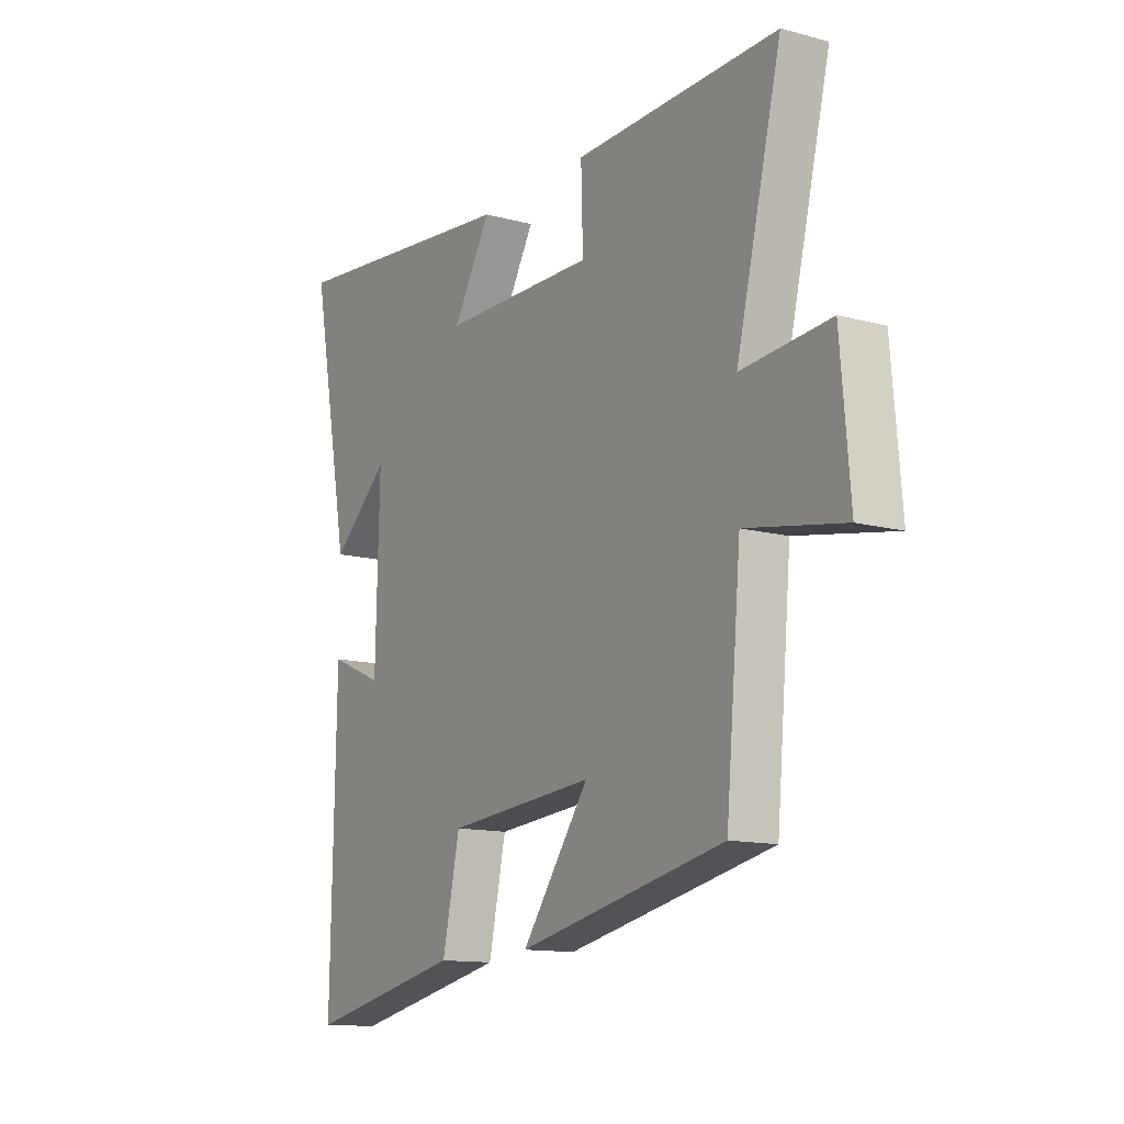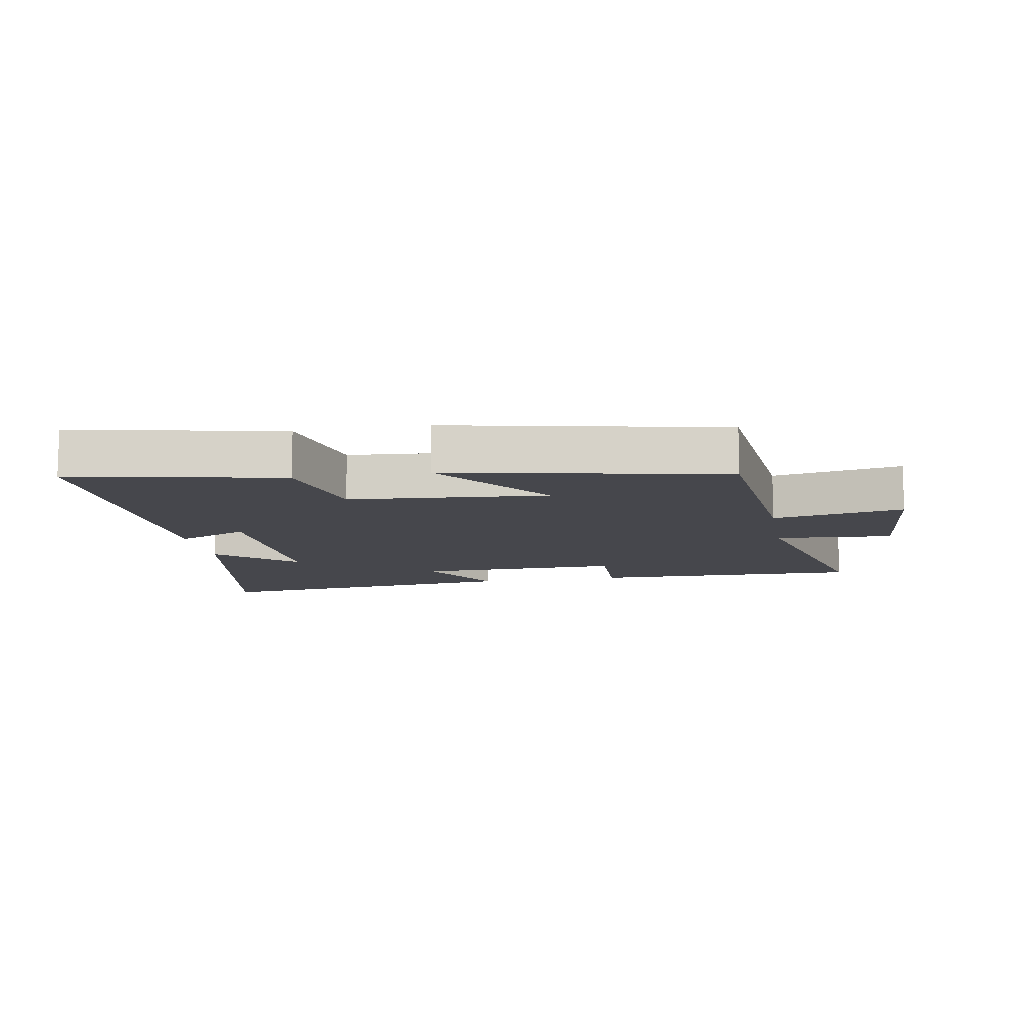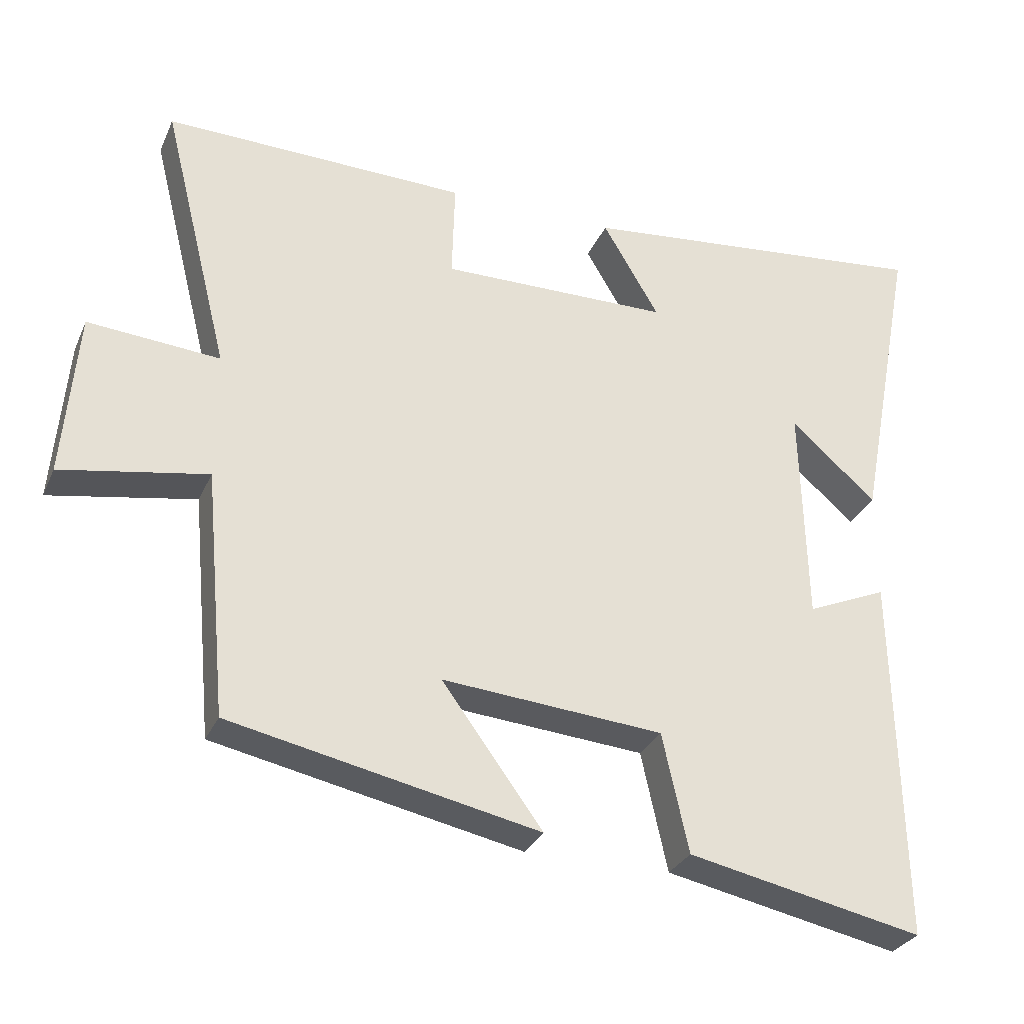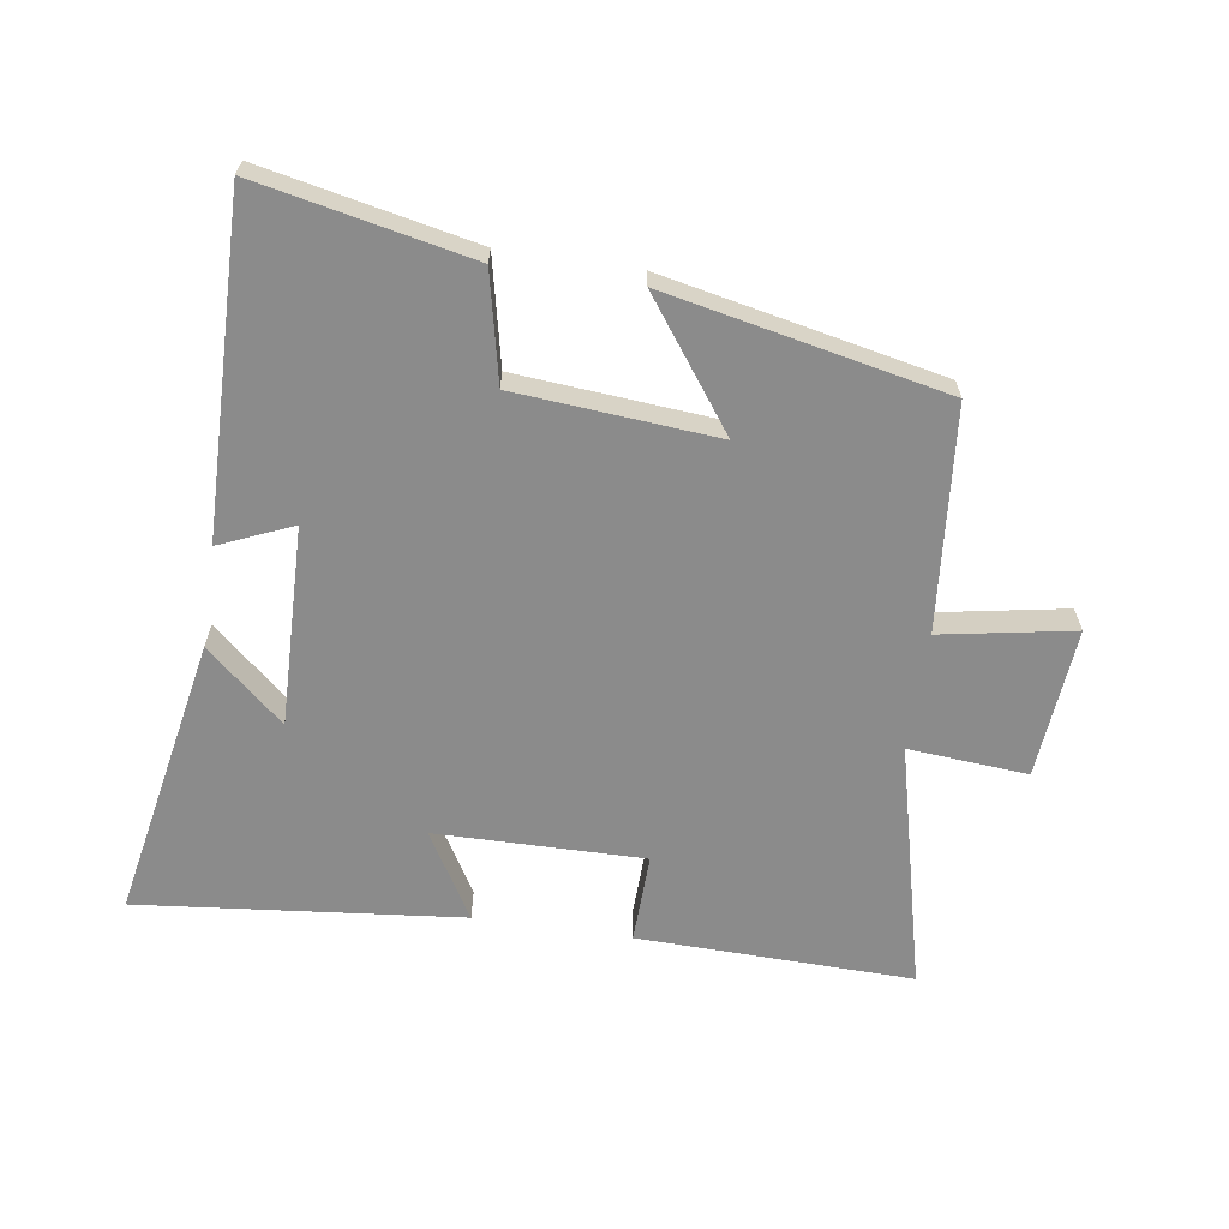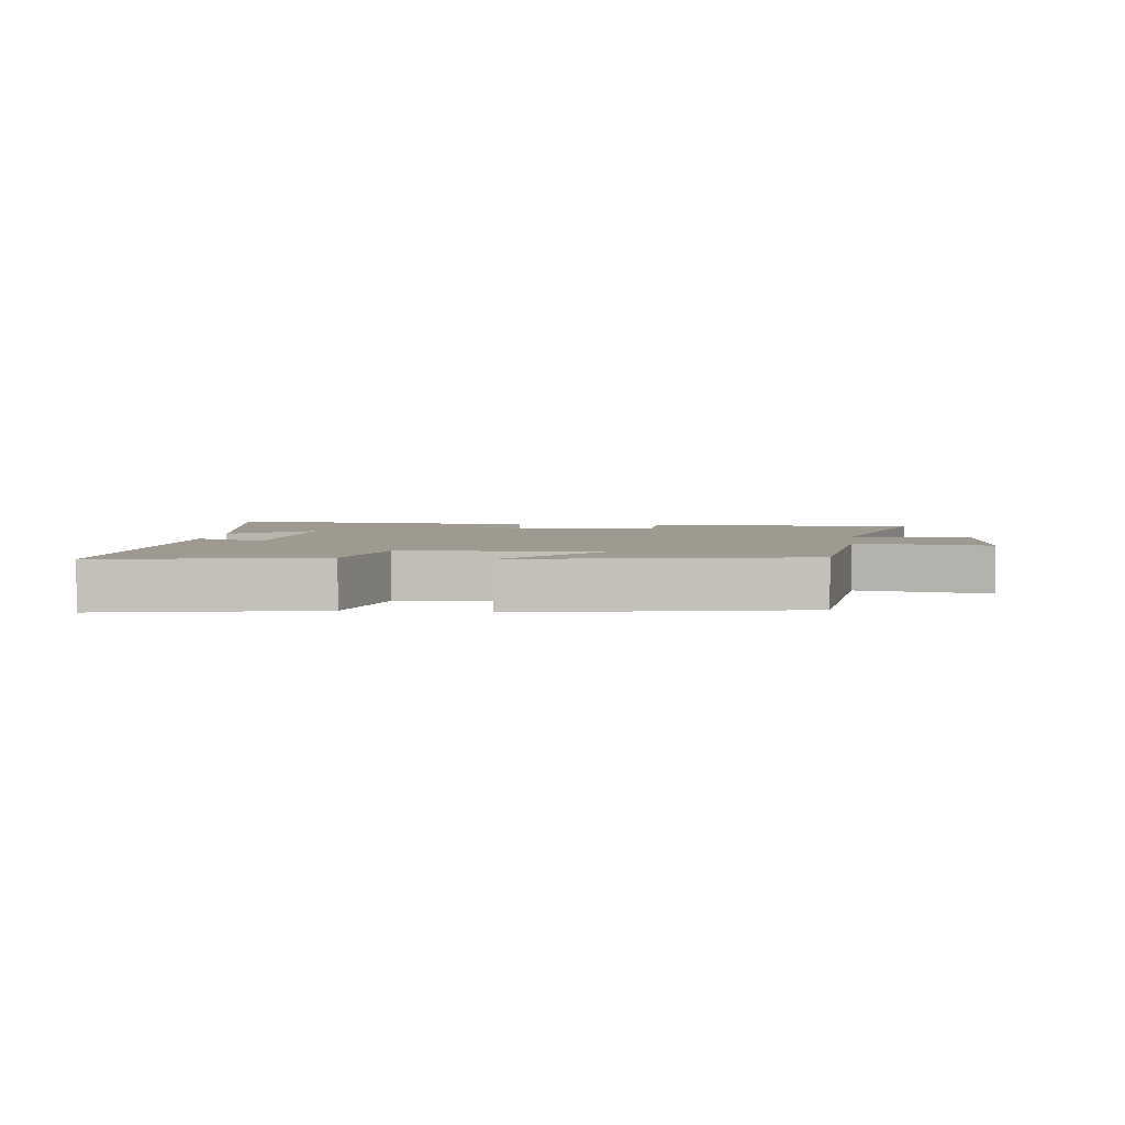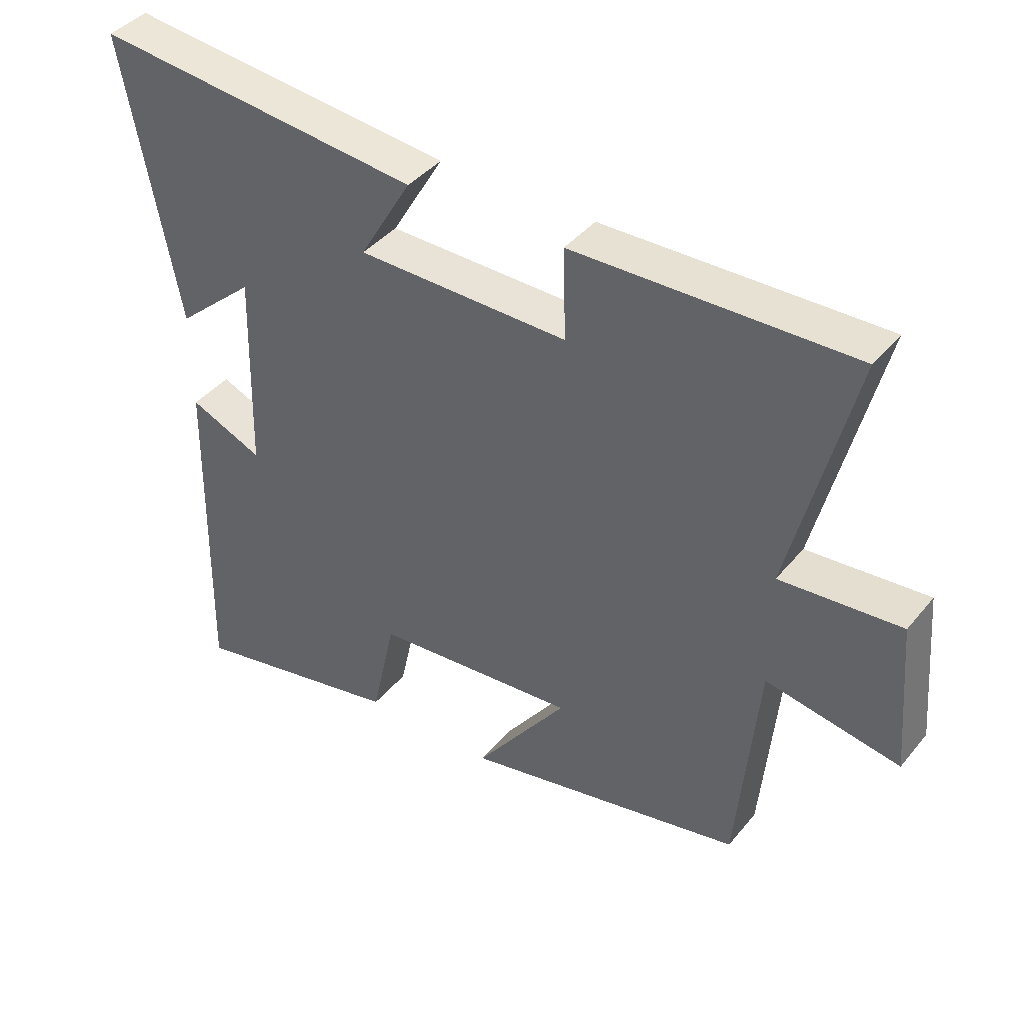
<metadata>
{"format":"obj","ext":"obj","renderer":"f3d","projection":"perspective","resolution":1024,"background":"white","views":[{"elev":-13.0,"azim":-121.6,"up":"+Z"},{"elev":-11.0,"azim":-169.8,"up":"+Y"},{"elev":-30.1,"azim":-20.8,"up":"+Z"},{"elev":-63.9,"azim":171.5,"up":"+Y"},{"elev":3.6,"azim":-173.0,"up":"+Y"},{"elev":40.9,"azim":-144.5,"up":"+Z"}]}
</metadata>
<code>
v 0.51 0.07 -0.569
v 0.177 0.07 -0.5
v 0.14 0.07 -0.331
v -0.174 0.07 -0.305
v -0.031 0.07 -0.5
v -0.468 0.07 -0.409
v -0.5 0.07 -0.06
v -0.707 0.07 -0.097
v -0.687 0.07 0.139
v -0.5 0.07 0.124
v -0.596 0.07 0.51
v -0.165 0.07 0.5
v -0.169 0.07 0.36
v 0.157 0.07 0.364
v 0.077 0.07 0.5
v 0.584 0.07 0.552
v 0.5 0.07 0.109
v 0.378 0.07 0.216
v 0.386 0.07 -0.096
v 0.5 0.07 -0.047
v 0.51 0 -0.569
v 0.177 0 -0.5
v 0.14 0 -0.331
v -0.174 0 -0.305
v -0.031 0 -0.5
v -0.468 0 -0.409
v -0.5 0 -0.06
v -0.707 0 -0.097
v -0.687 0 0.139
v -0.5 0 0.124
v -0.596 0 0.51
v -0.165 0 0.5
v -0.169 0 0.36
v 0.157 0 0.364
v 0.077 0 0.5
v 0.584 0 0.552
v 0.5 0 0.109
v 0.378 0 0.216
v 0.386 0 -0.096
v 0.5 0 -0.047
f 1 2 3
f 20 1 3
f 19 20 3
f 18 19 3 4
f 15 16 17 18
f 14 15 18
f 13 14 18 4
f 10 11 12 13
f 10 13 4
f 7 8 9 10
f 6 7 10
f 5 6 10
f 4 5 10
f 23 22 21
f 23 21 40
f 23 40 39
f 24 23 39 38
f 38 37 36 35
f 38 35 34
f 24 38 34 33
f 33 32 31 30
f 24 33 30
f 30 29 28 27
f 30 27 26
f 30 26 25
f 30 25 24
f 1 21 22 2
f 2 22 23 3
f 3 23 24 4
f 4 24 25 5
f 5 25 26 6
f 6 26 27 7
f 7 27 28 8
f 8 28 29 9
f 9 29 30 10
f 10 30 31 11
f 11 31 32 12
f 12 32 33 13
f 13 33 34 14
f 14 34 35 15
f 15 35 36 16
f 16 36 37 17
f 17 37 38 18
f 18 38 39 19
f 19 39 40 20
f 20 40 21 1

</code>
